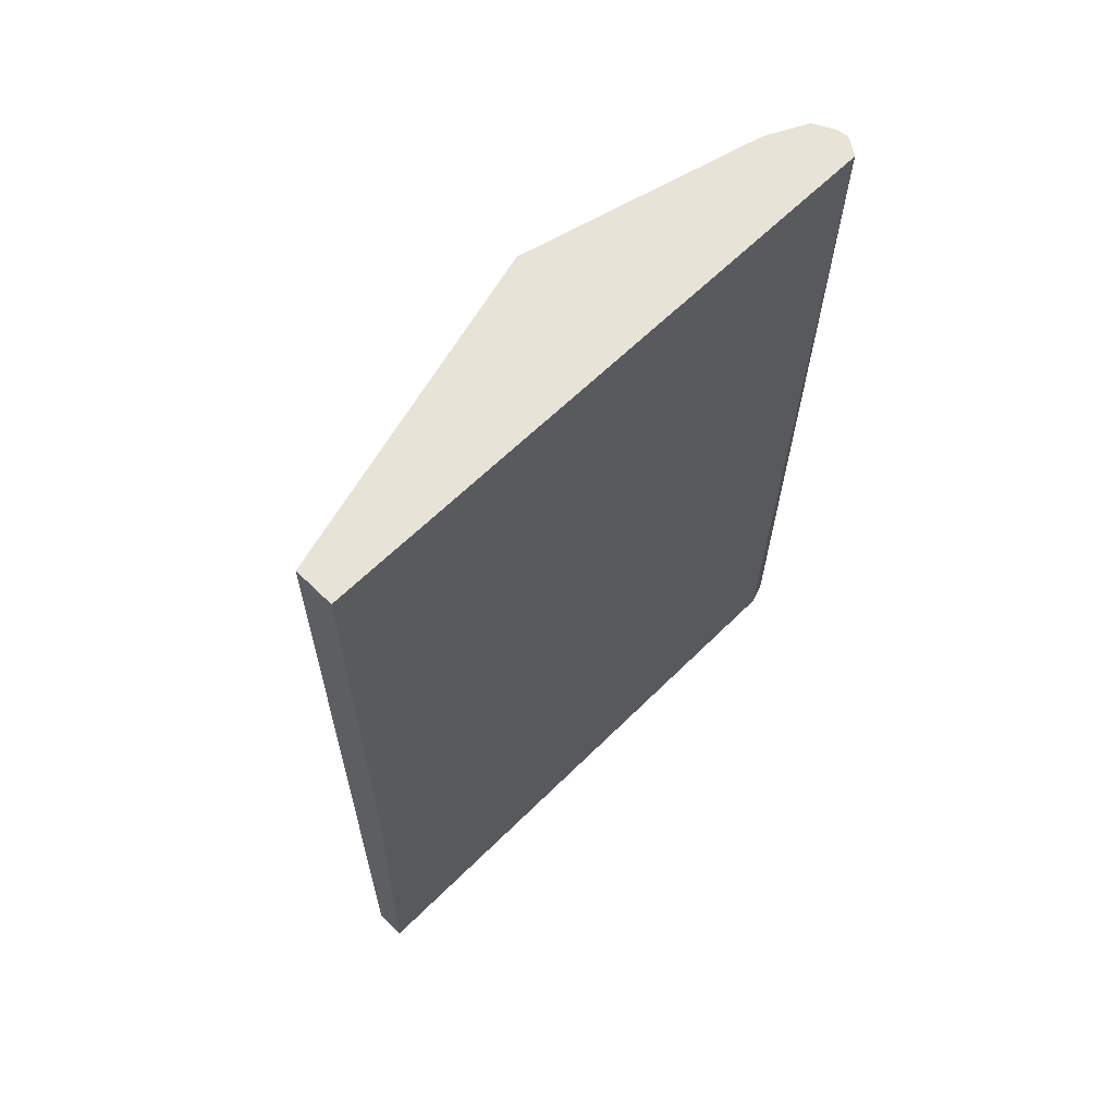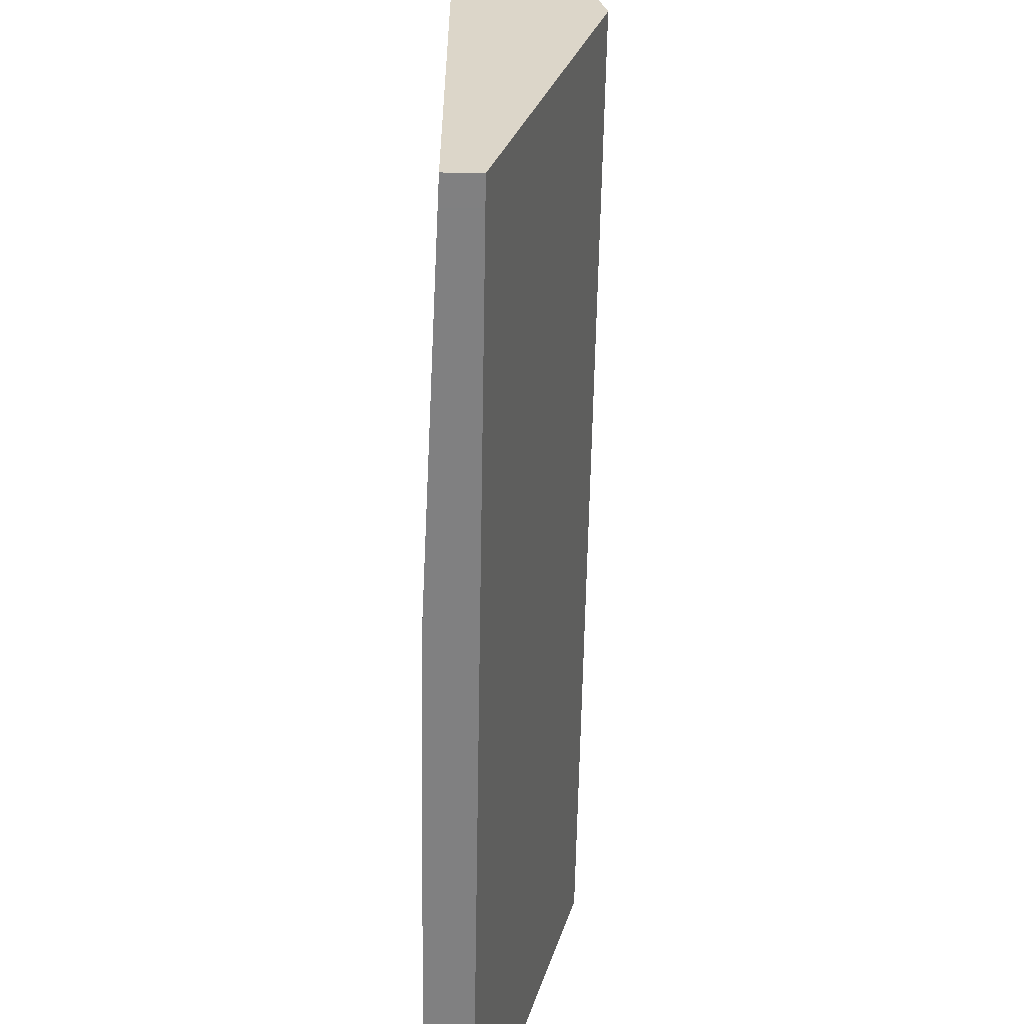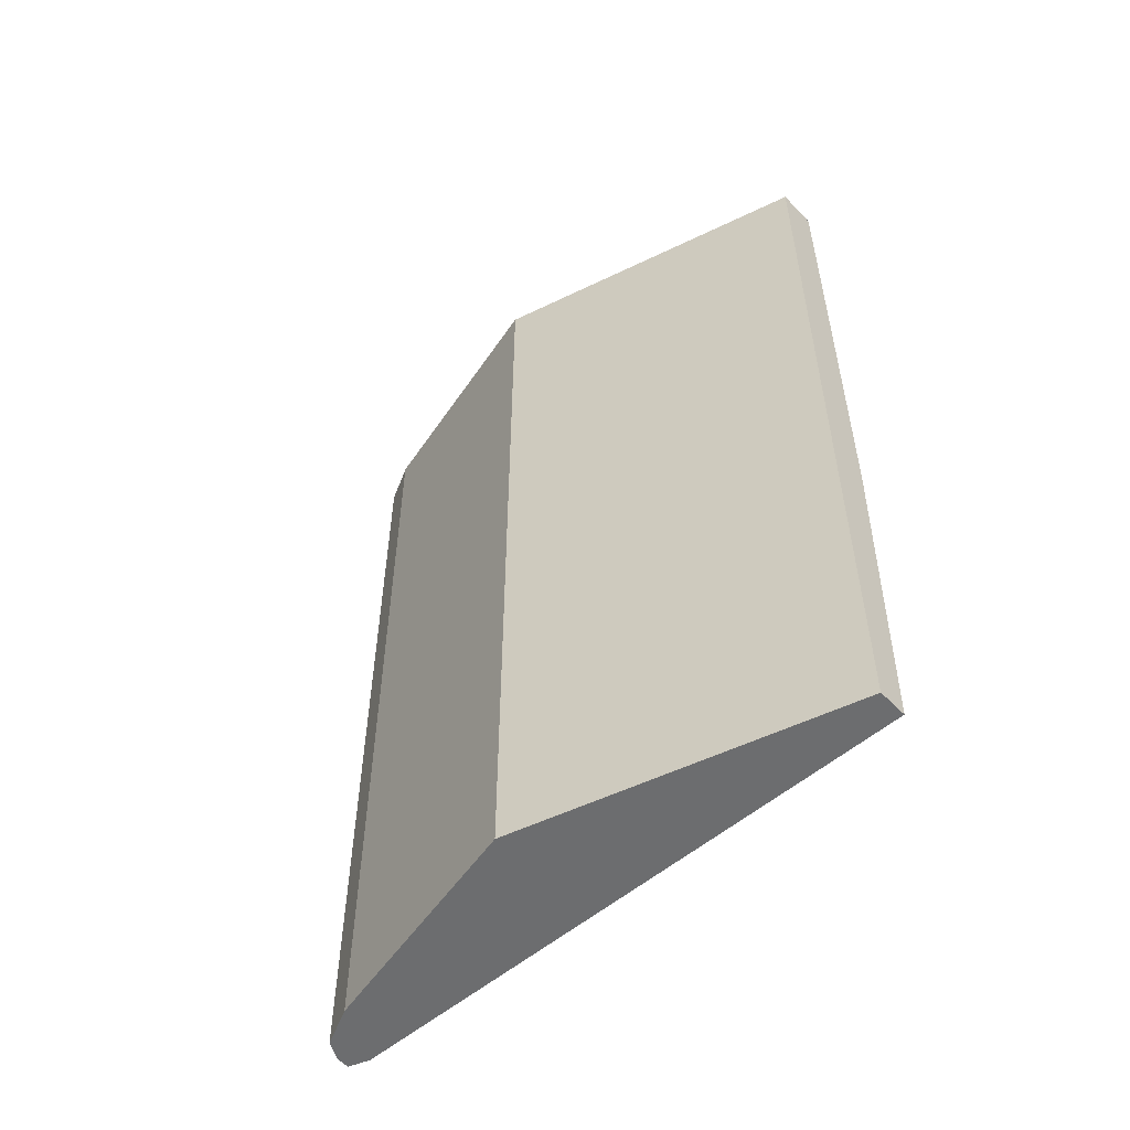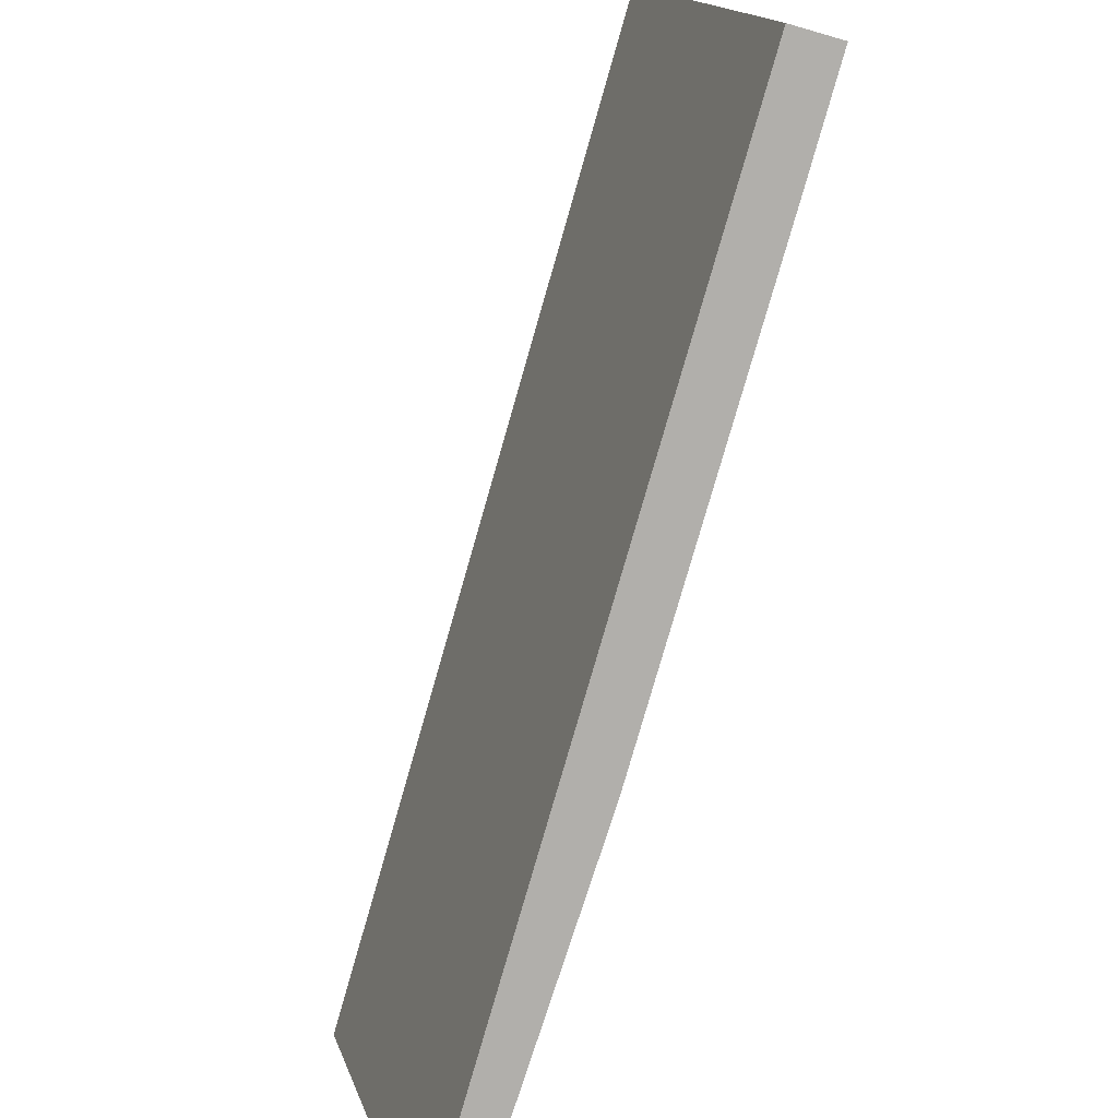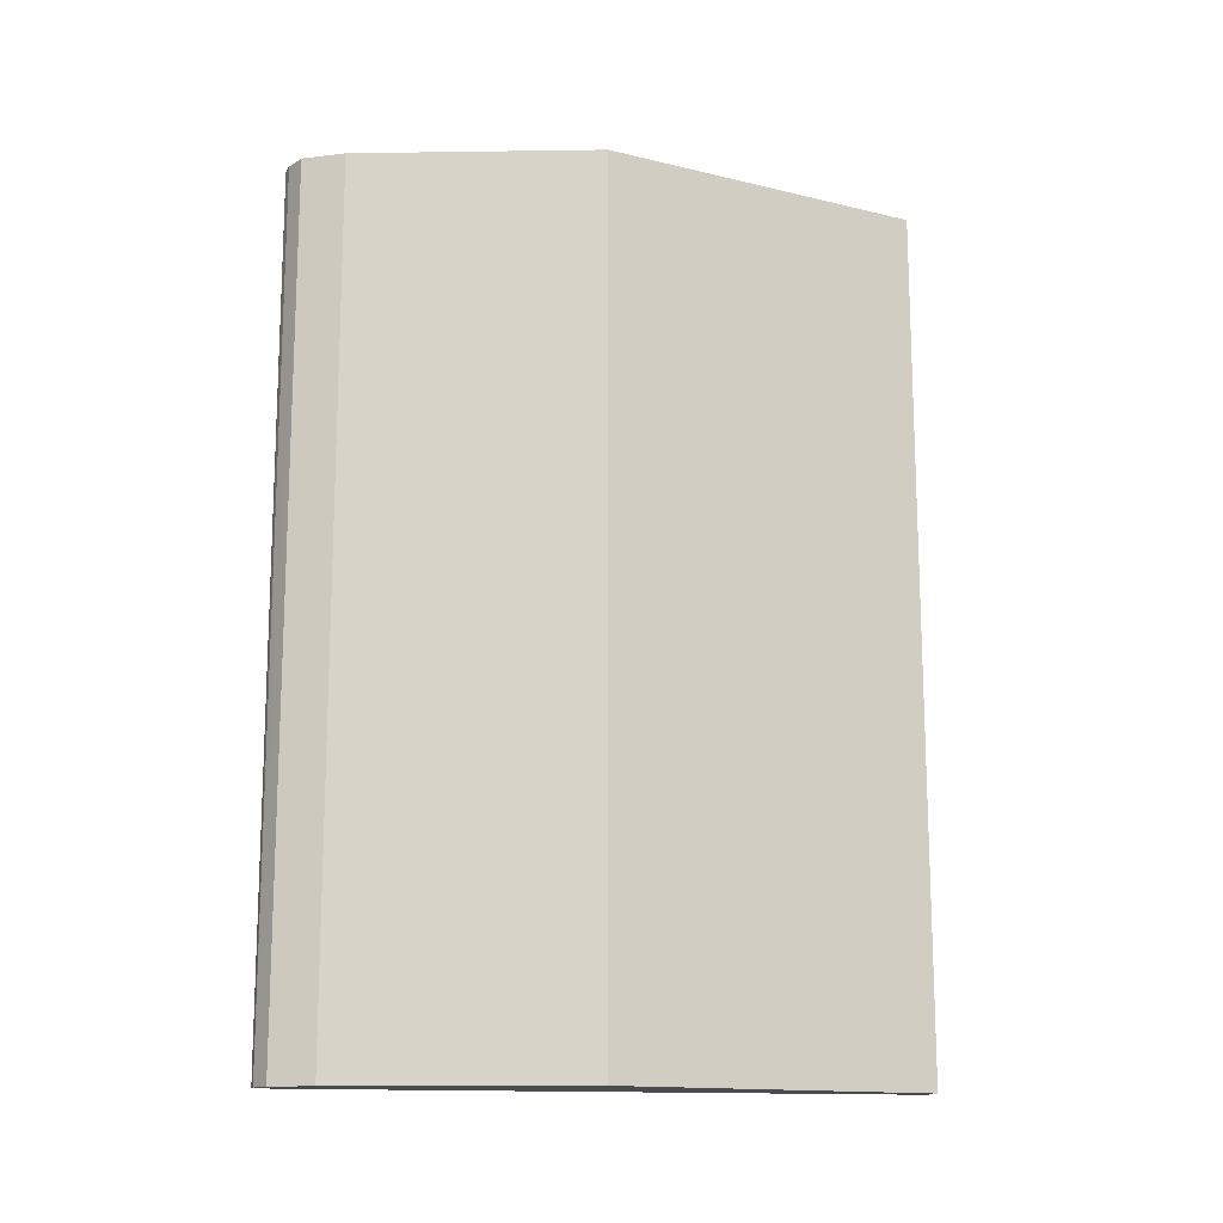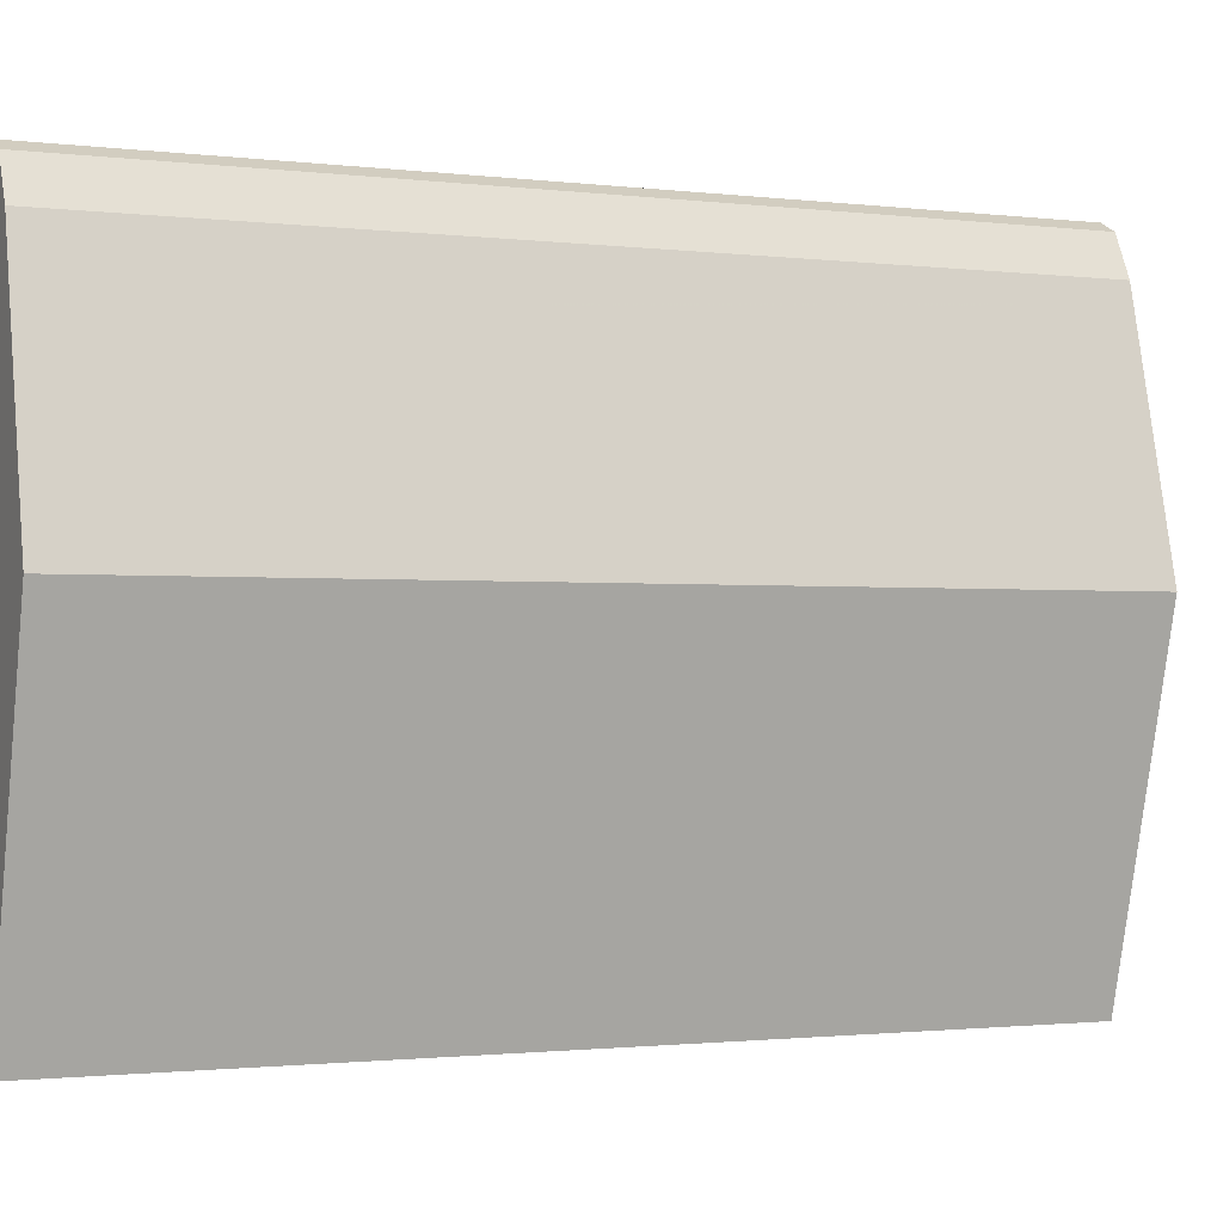
<metadata>
{"format":"obj","ext":"obj","renderer":"f3d","projection":"perspective","resolution":1024,"background":"white","views":[{"elev":62.4,"azim":44.9,"up":"+Z"},{"elev":-60.0,"azim":179.0,"up":"+Y"},{"elev":-53.9,"azim":-47.4,"up":"+Z"},{"elev":-78.3,"azim":-16.0,"up":"+Y"},{"elev":-14.5,"azim":-102.3,"up":"+Z"},{"elev":-1.5,"azim":-113.8,"up":"+Y"}]}
</metadata>
<code>
v -0.458 0.458 -0.04904
v -0.458 0.458 -0.473
v -0.4137 0.2968 -0.04904
v -0.4137 0.2968 -0.473
v -0.3988 0.591 -0.473
v -0.4186 0.5959 -0.473
v -0.4024 0.6012 -0.473
v -0.3936 0.5957 -0.04904
v -0.3939 0.596 -0.04904
v -0.4028 0.6019 -0.04904
v -0.4088 0.6008 -0.473
v -0.4088 0.6008 -0.04904
v -0.4186 0.5959 -0.04904
v -0.4285 0.5762 -0.04904
v -0.4285 0.5762 -0.473
v -0.3936 0.2968 -0.04904
v -0.3988 0.2968 -0.473
v -0.3934 0.2968 -0.3023
v -0.3934 0.2968 -0.09851
v -0.3934 0.3841 -0.06928
v -0.3934 0.4439 -0.2972
v -0.3934 0.4479 -0.09328
v -0.3934 0.4328 -0.3004
f 20 18 21
f 19 18 20
f 19 20 16
f 3 4 16
f 18 16 17
f 17 16 4
f 22 20 21
f 19 16 18
f 22 21 8
f 18 17 5
f 23 5 21
f 23 18 5
f 23 21 18
f 17 4 5
f 20 8 16
f 8 10 16
f 9 10 8
f 3 16 1
f 21 5 8
f 1 16 10
f 22 8 20
f 15 6 2
f 15 14 6
f 2 4 3
f 2 5 4
f 6 5 2
f 7 5 6
f 7 8 5
f 7 9 8
f 7 10 9
f 11 10 7
f 11 12 10
f 2 3 1
f 11 13 12
f 11 6 13
f 11 7 6
f 13 6 14
f 13 14 10
f 12 13 10
f 14 1 10
f 14 2 1
f 15 2 14

</code>
